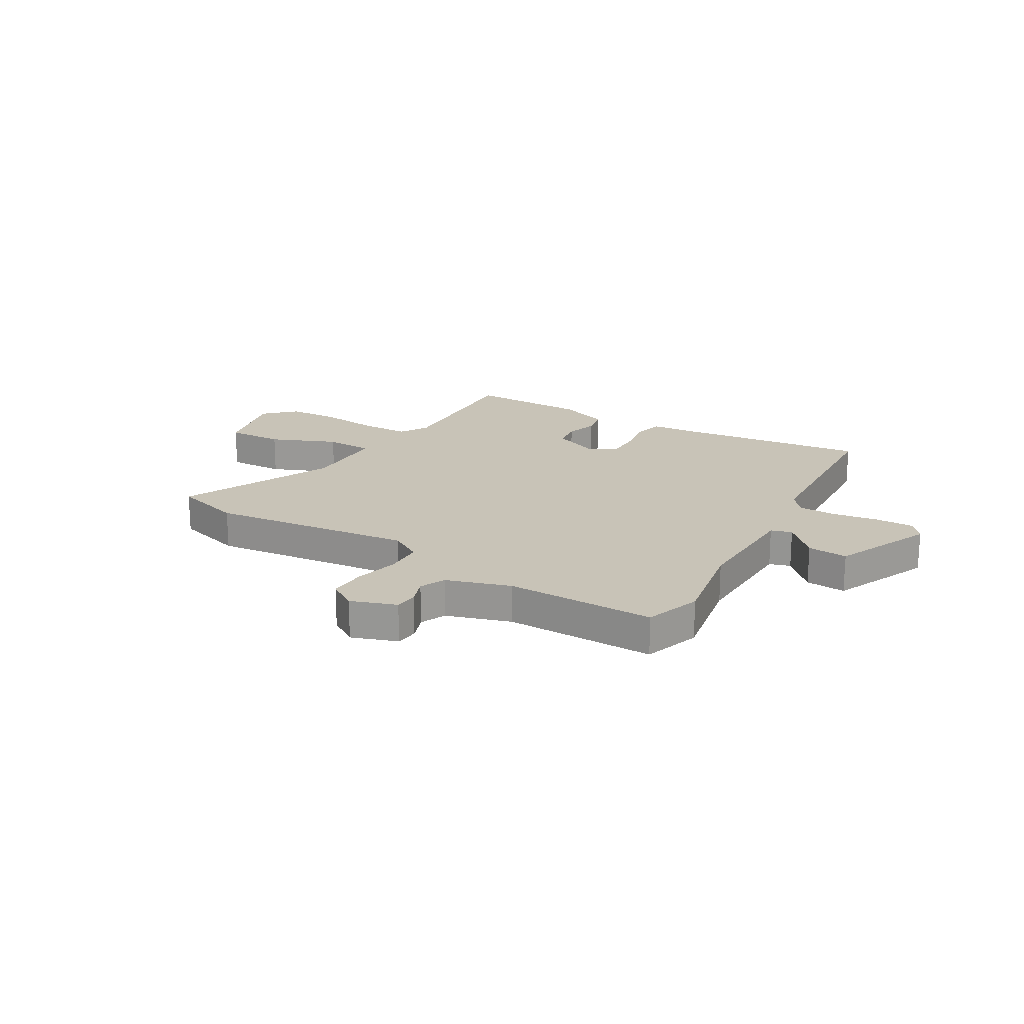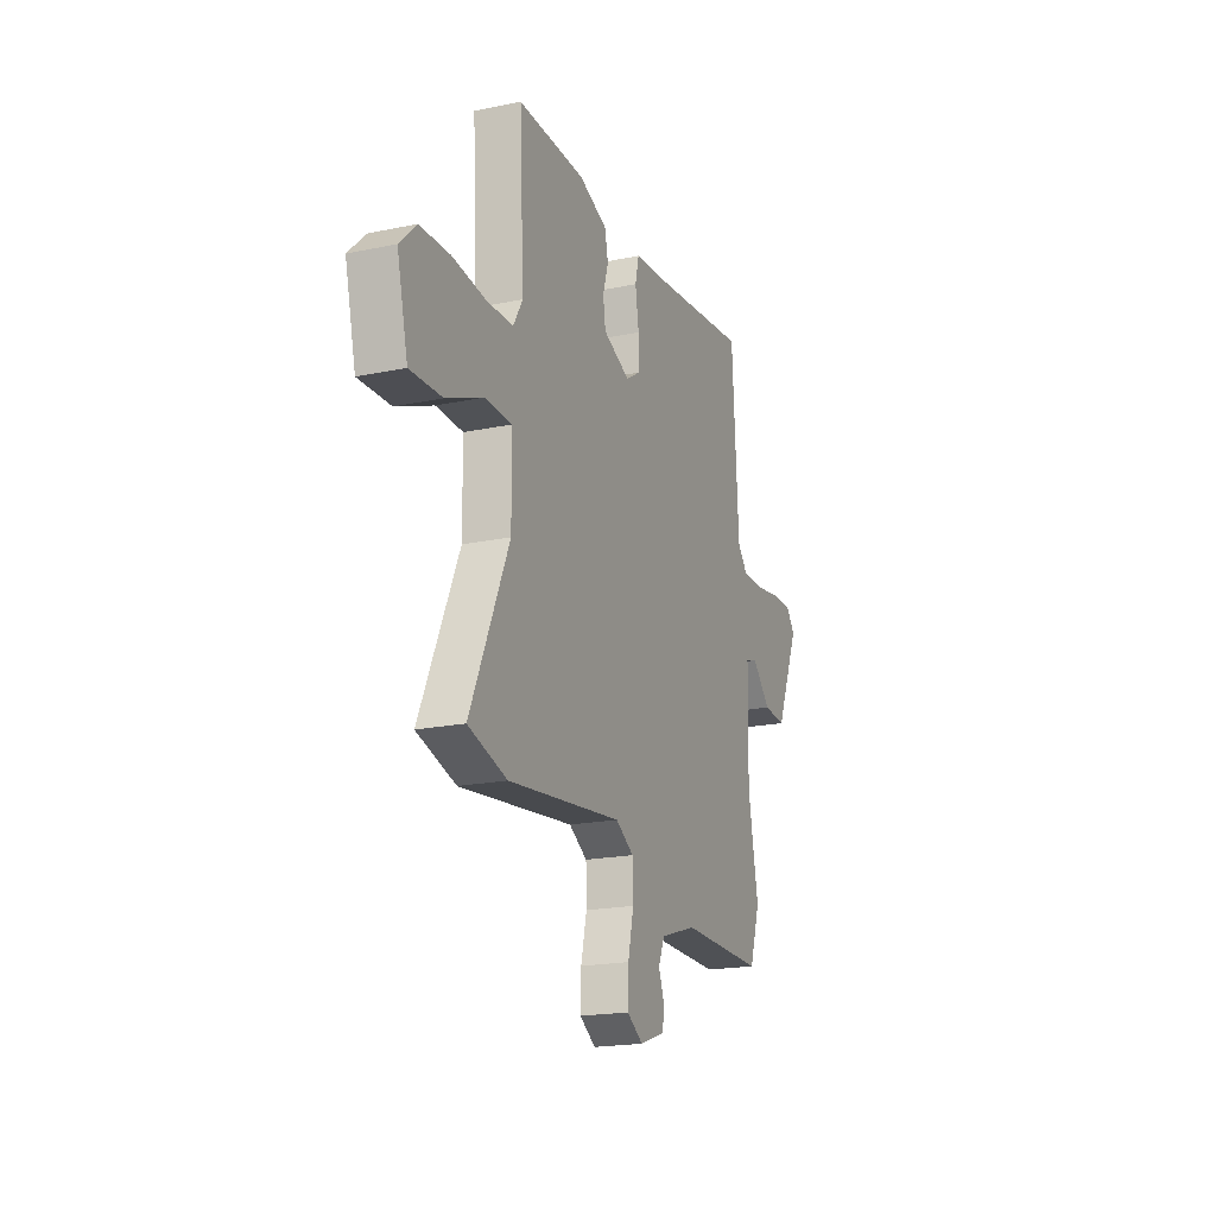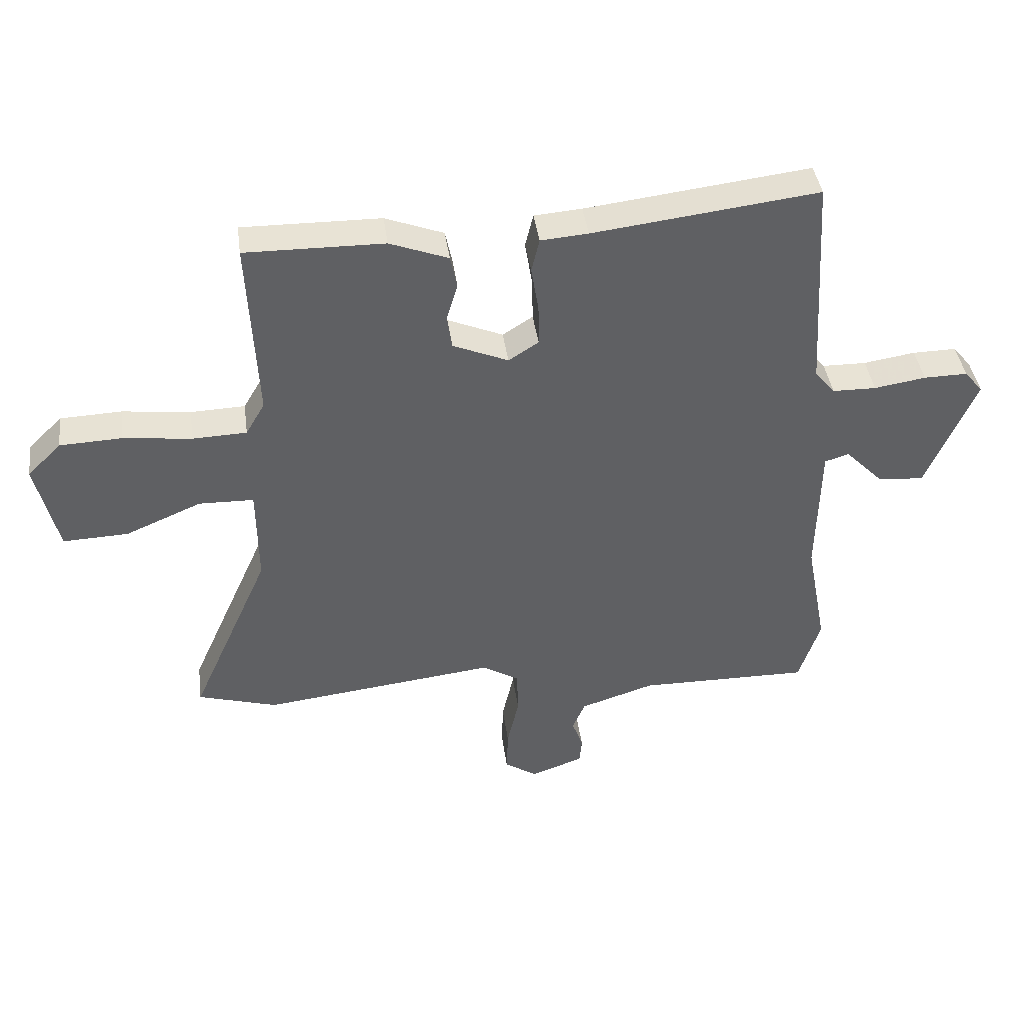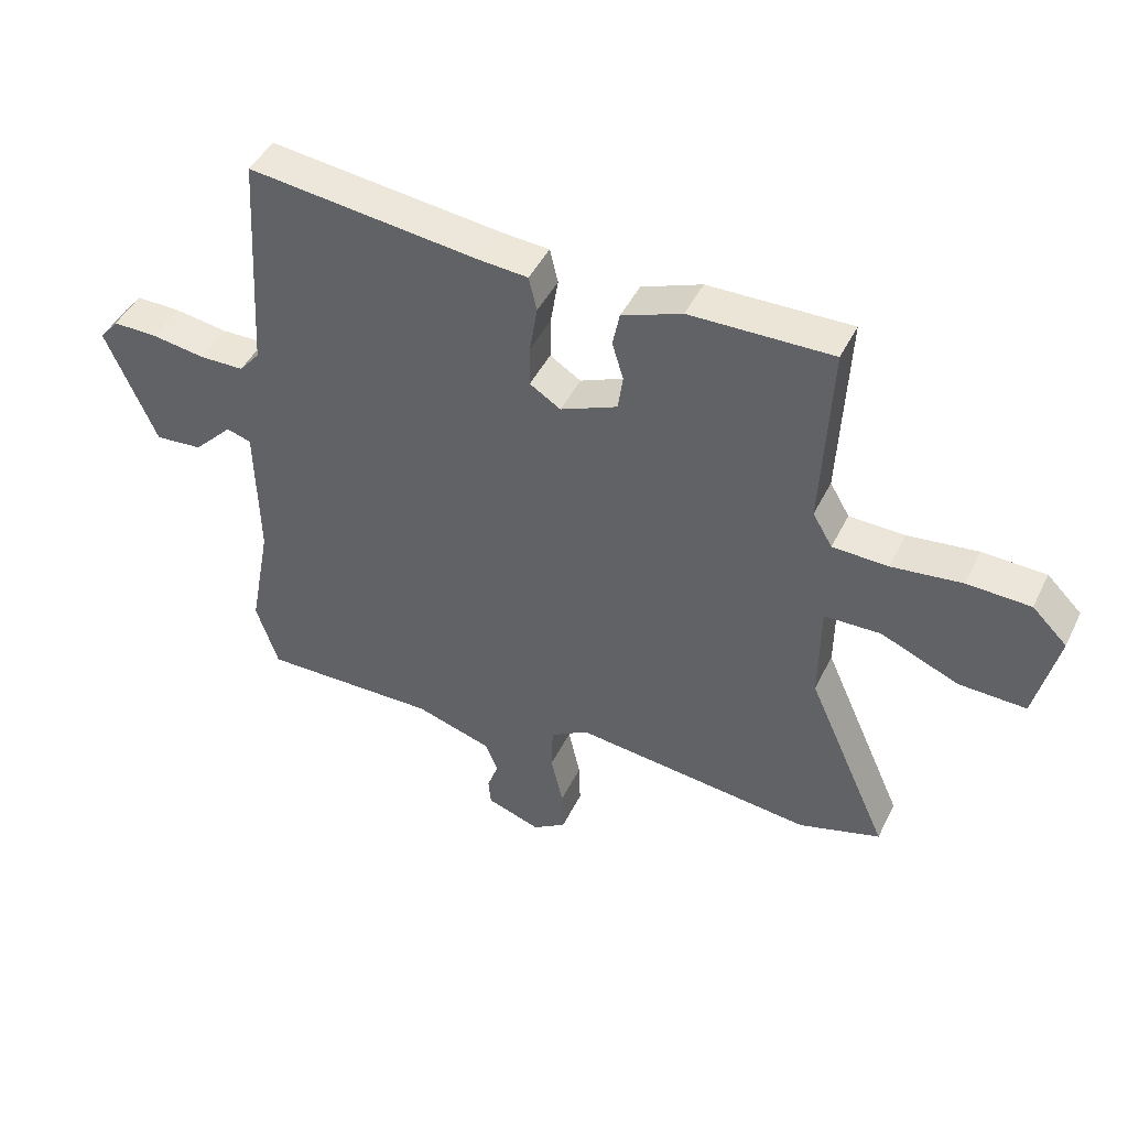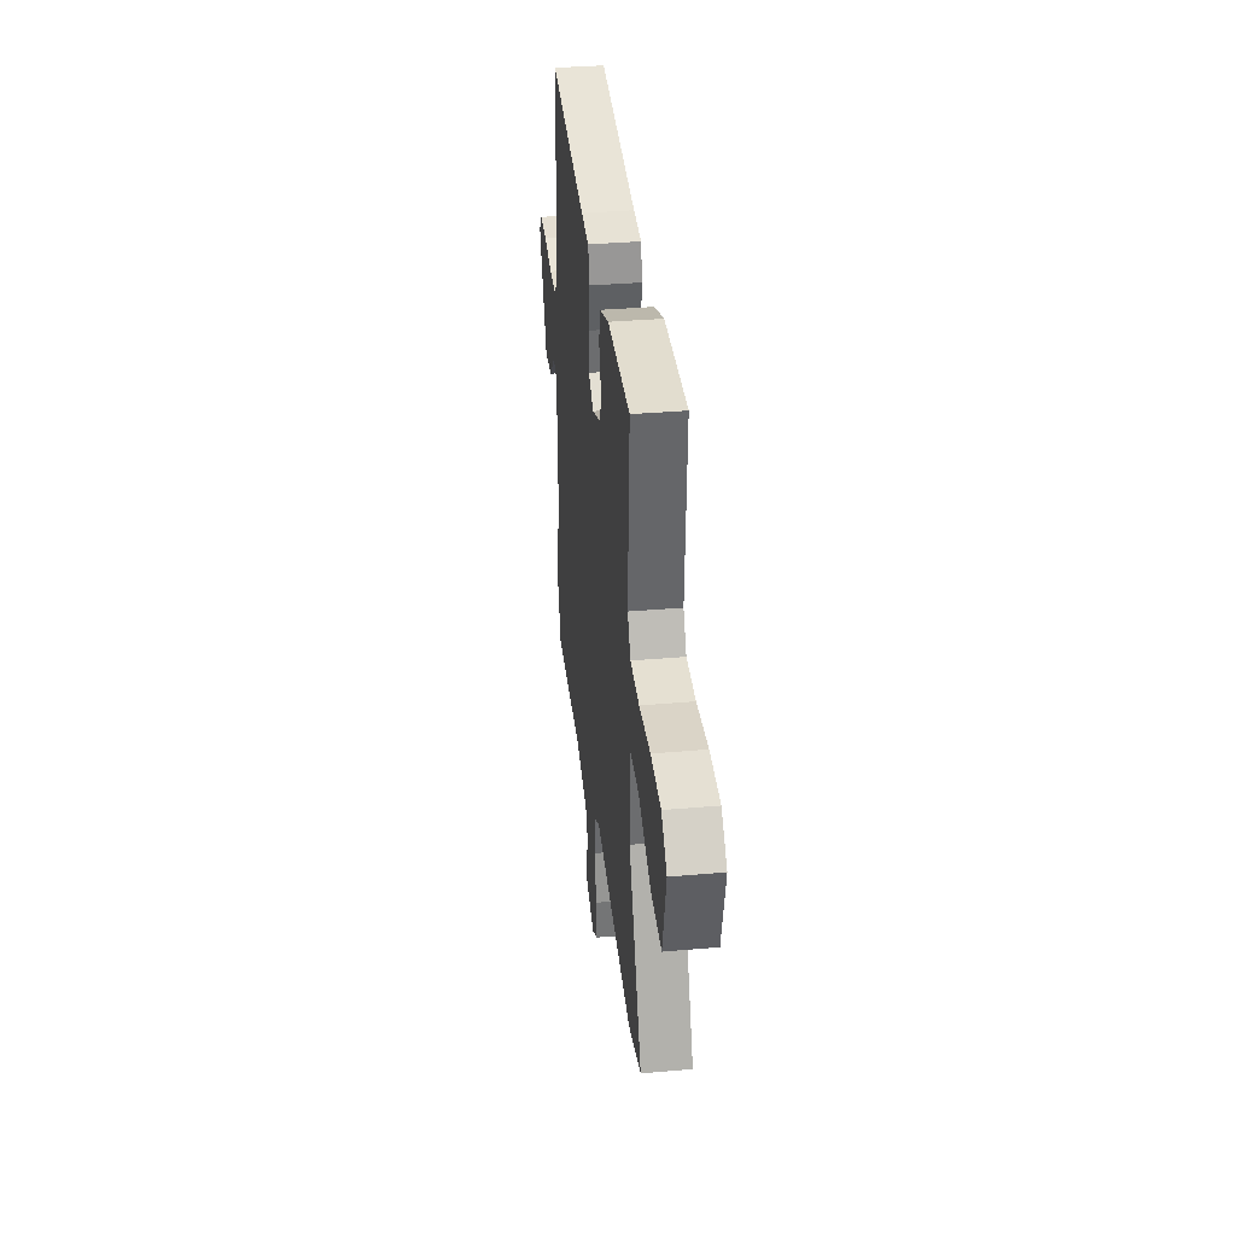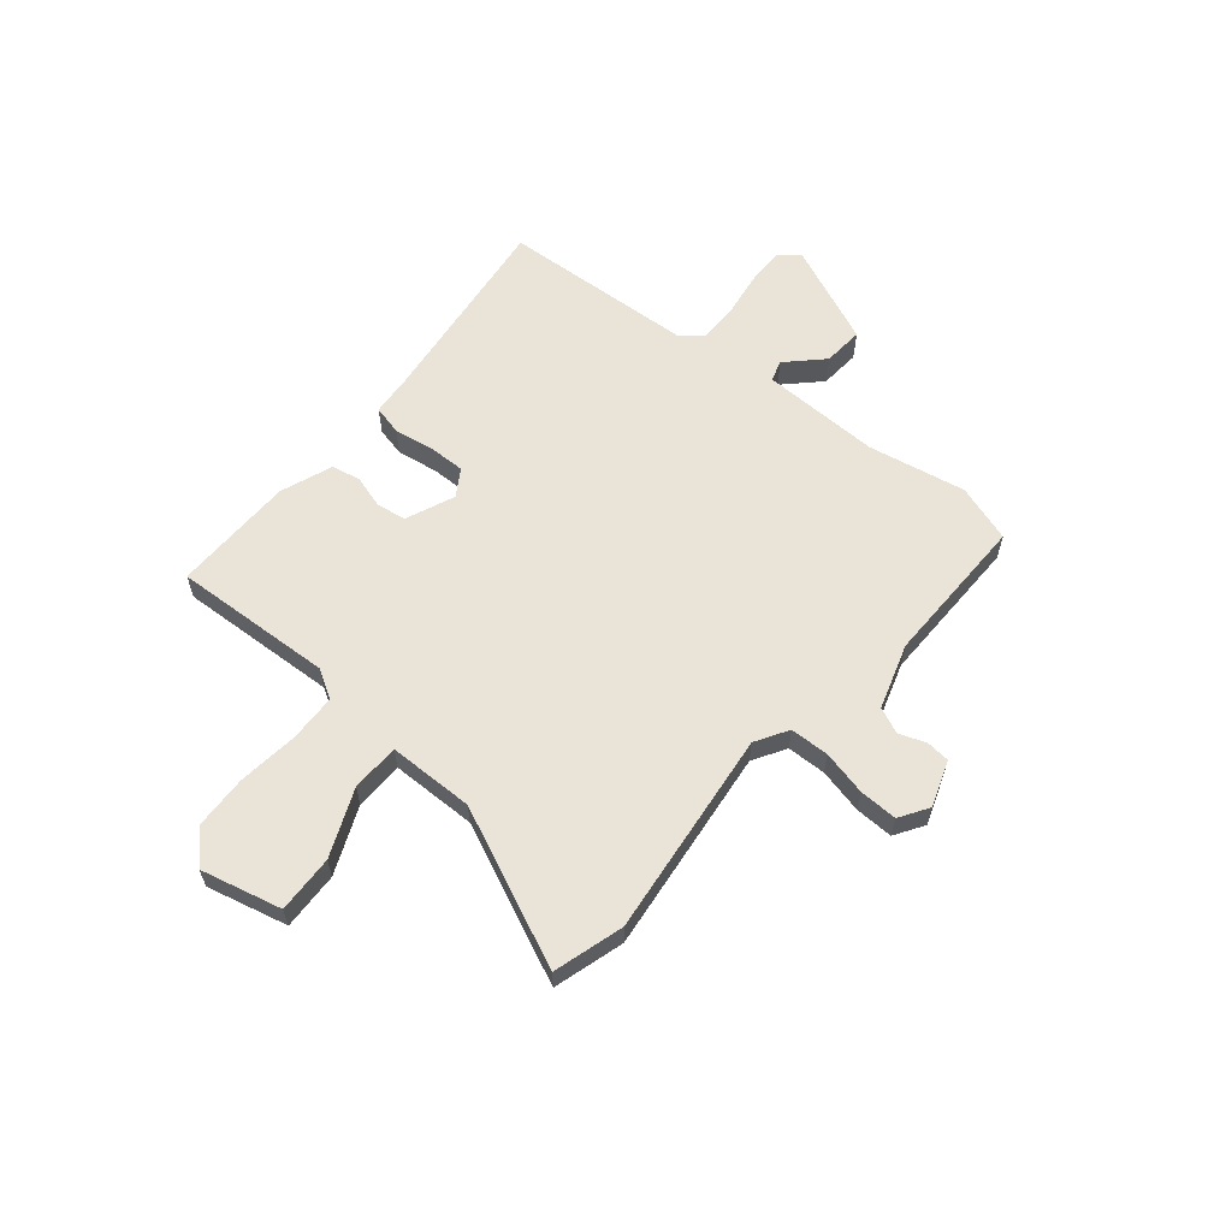
<metadata>
{"format":"obj","ext":"obj","renderer":"f3d","projection":"perspective","resolution":1024,"background":"white","views":[{"elev":19.8,"azim":-149.3,"up":"+Y"},{"elev":-19.5,"azim":111.3,"up":"+Z"},{"elev":40.8,"azim":172.3,"up":"+Z"},{"elev":44.9,"azim":24.9,"up":"+Z"},{"elev":35.7,"azim":83.4,"up":"+Z"},{"elev":60.8,"azim":129.7,"up":"+Y"}]}
</metadata>
<code>
v 0.611 0.07 -0.467
v 0.482 0.07 -0.505
v 0.102 0.07 -0.461
v 0.042 0.07 -0.497
v 0.04 0.07 -0.569
v 0.059 0.07 -0.652
v 0.061 0.07 -0.722
v 0.008 0.07 -0.756
v -0.077 0.07 -0.726
v -0.081 0.07 -0.683
v -0.063 0.07 -0.634
v -0.084 0.07 -0.586
v -0.204 0.07 -0.548
v -0.483 0.07 -0.551
v -0.518 0.07 -0.445
v -0.484 0.07 -0.265
v -0.489 0.07 -0.045
v -0.528 0.07 -0.033
v -0.59 0.07 -0.096
v -0.665 0.07 -0.102
v -0.745 0.07 0.084
v -0.715 0.07 0.12
v -0.644 0.07 0.119
v -0.56 0.07 0.106
v -0.489 0.07 0.107
v -0.456 0.07 0.146
v -0.435 0.07 0.502
v -0.069 0.07 0.458
v 0.008 0.07 0.452
v 0.021 0.07 0.398
v 0.009 0.07 0.323
v 0.008 0.07 0.257
v 0.057 0.07 0.226
v 0.147 0.07 0.264
v 0.155 0.07 0.319
v 0.137 0.07 0.379
v 0.148 0.07 0.432
v 0.243 0.07 0.468
v 0.468 0.07 0.471
v 0.453 0.07 0.176
v 0.484 0.07 0.123
v 0.572 0.07 0.12
v 0.683 0.07 0.133
v 0.783 0.07 0.129
v 0.838 0.07 0.075
v 0.802 0.07 -0.074
v 0.696 0.07 -0.07
v 0.573 0.07 -0.018
v 0.484 0.07 -0.02
v 0.482 0.07 -0.178
v 0.611 0 -0.467
v 0.482 0 -0.505
v 0.102 0 -0.461
v 0.042 0 -0.497
v 0.04 0 -0.569
v 0.059 0 -0.652
v 0.061 0 -0.722
v 0.008 0 -0.756
v -0.077 0 -0.726
v -0.081 0 -0.683
v -0.063 0 -0.634
v -0.084 0 -0.586
v -0.204 0 -0.548
v -0.483 0 -0.551
v -0.518 0 -0.445
v -0.484 0 -0.265
v -0.489 0 -0.045
v -0.528 0 -0.033
v -0.59 0 -0.096
v -0.665 0 -0.102
v -0.745 0 0.084
v -0.715 0 0.12
v -0.644 0 0.119
v -0.56 0 0.106
v -0.489 0 0.107
v -0.456 0 0.146
v -0.435 0 0.502
v -0.069 0 0.458
v 0.008 0 0.452
v 0.021 0 0.398
v 0.009 0 0.323
v 0.008 0 0.257
v 0.057 0 0.226
v 0.147 0 0.264
v 0.155 0 0.319
v 0.137 0 0.379
v 0.148 0 0.432
v 0.243 0 0.468
v 0.468 0 0.471
v 0.453 0 0.176
v 0.484 0 0.123
v 0.572 0 0.12
v 0.683 0 0.133
v 0.783 0 0.129
v 0.838 0 0.075
v 0.802 0 -0.074
v 0.696 0 -0.07
v 0.573 0 -0.018
v 0.484 0 -0.02
v 0.482 0 -0.178
f 46 47 48
f 45 46 48
f 44 45 48
f 43 44 48
f 42 43 48
f 41 42 48 49
f 40 41 49 50
f 38 39 40
f 37 38 40
f 36 37 40
f 35 36 40
f 34 35 40 50
f 28 29 30 31
f 28 31 32
f 27 28 32
f 26 27 32
f 25 26 32 33
f 22 23 24
f 21 22 24
f 20 21 24
f 19 20 24
f 18 19 24
f 17 18 24 25
f 16 17 25 33
f 33 34 50
f 16 33 50
f 15 16 50
f 14 15 50
f 13 14 50
f 9 10 11
f 8 9 11
f 7 8 11
f 6 7 11
f 5 6 11
f 4 5 11 12
f 50 1 2 3
f 50 3 4
f 4 12 13 50
f 98 97 96
f 98 96 95
f 98 95 94
f 98 94 93
f 98 93 92
f 99 98 92 91
f 100 99 91 90
f 90 89 88
f 90 88 87
f 90 87 86
f 90 86 85
f 100 90 85 84
f 81 80 79 78
f 82 81 78
f 82 78 77
f 82 77 76
f 83 82 76 75
f 74 73 72
f 74 72 71
f 74 71 70
f 74 70 69
f 74 69 68
f 75 74 68 67
f 83 75 67 66
f 100 84 83
f 100 83 66
f 100 66 65
f 100 65 64
f 100 64 63
f 61 60 59
f 61 59 58
f 61 58 57
f 61 57 56
f 61 56 55
f 62 61 55 54
f 53 52 51 100
f 54 53 100
f 100 63 62 54
f 1 51 52 2
f 2 52 53 3
f 3 53 54 4
f 4 54 55 5
f 5 55 56 6
f 6 56 57 7
f 7 57 58 8
f 8 58 59 9
f 9 59 60 10
f 10 60 61 11
f 11 61 62 12
f 12 62 63 13
f 13 63 64 14
f 14 64 65 15
f 15 65 66 16
f 16 66 67 17
f 17 67 68 18
f 18 68 69 19
f 19 69 70 20
f 20 70 71 21
f 21 71 72 22
f 22 72 73 23
f 23 73 74 24
f 24 74 75 25
f 25 75 76 26
f 26 76 77 27
f 27 77 78 28
f 28 78 79 29
f 29 79 80 30
f 30 80 81 31
f 31 81 82 32
f 32 82 83 33
f 33 83 84 34
f 34 84 85 35
f 35 85 86 36
f 36 86 87 37
f 37 87 88 38
f 38 88 89 39
f 39 89 90 40
f 40 90 91 41
f 41 91 92 42
f 42 92 93 43
f 43 93 94 44
f 44 94 95 45
f 45 95 96 46
f 46 96 97 47
f 47 97 98 48
f 48 98 99 49
f 49 99 100 50
f 50 100 51 1

</code>
